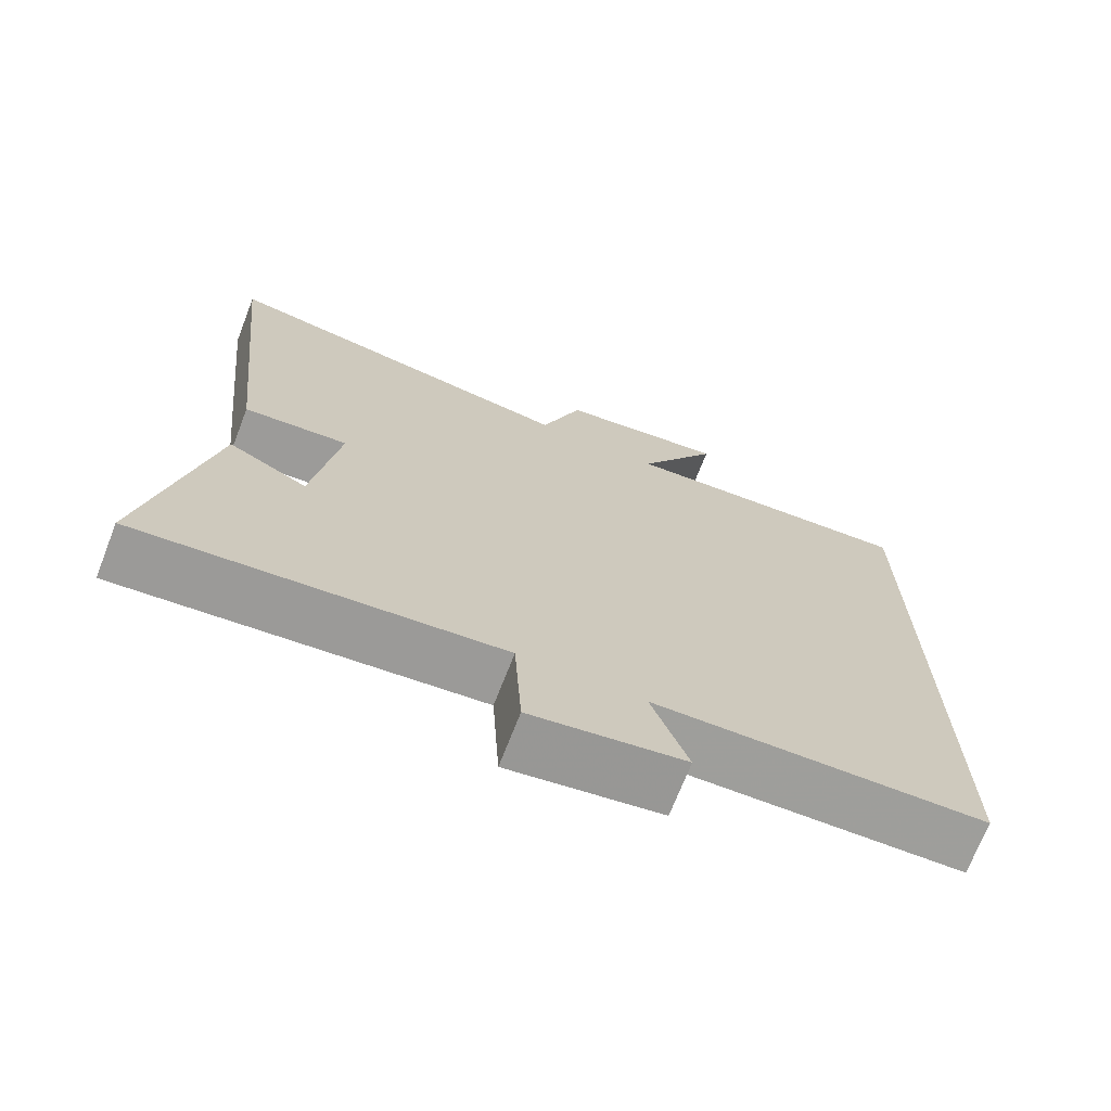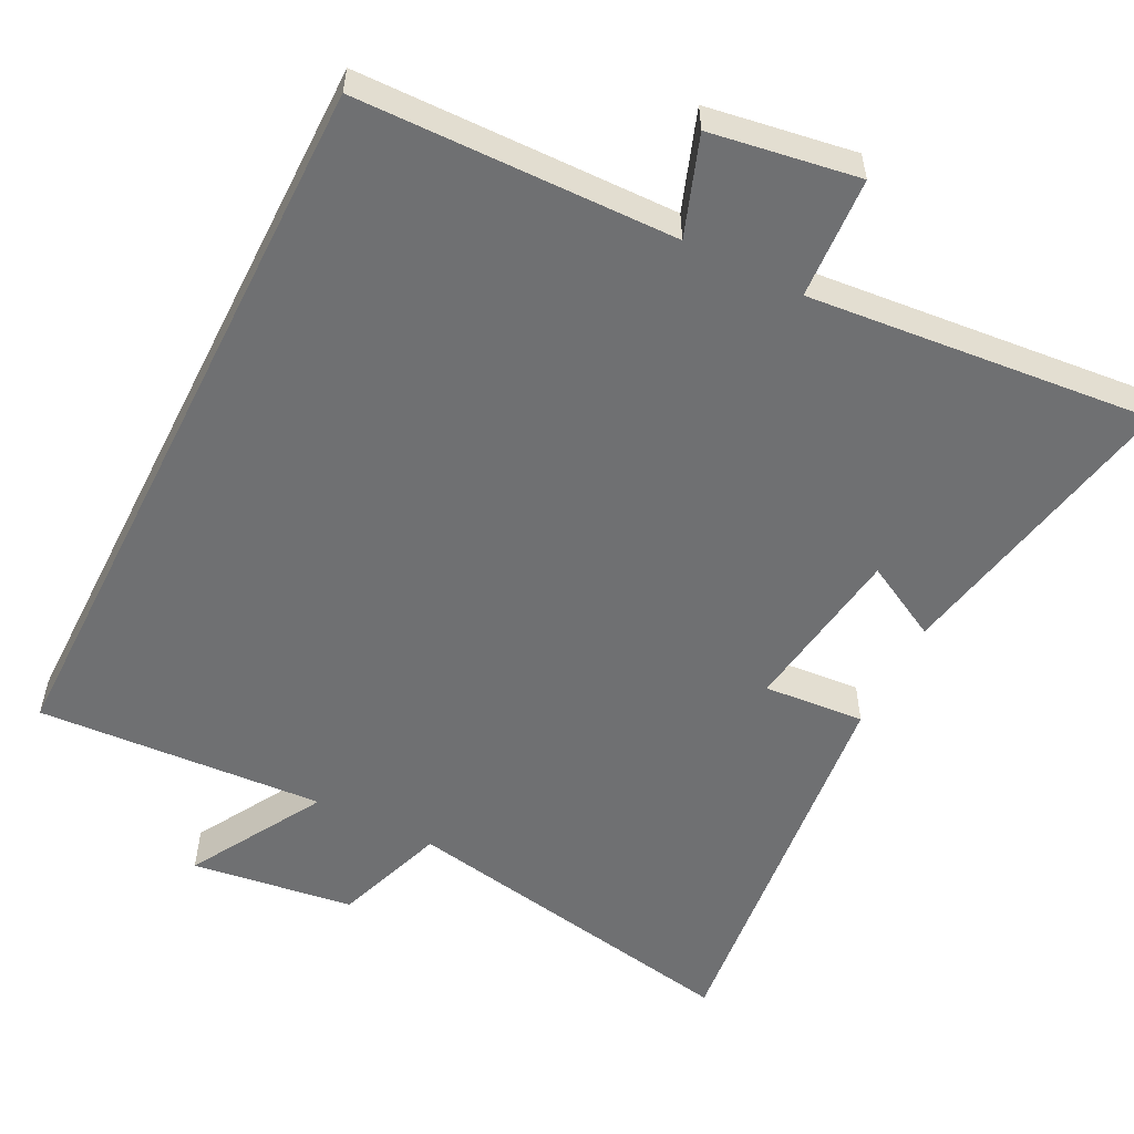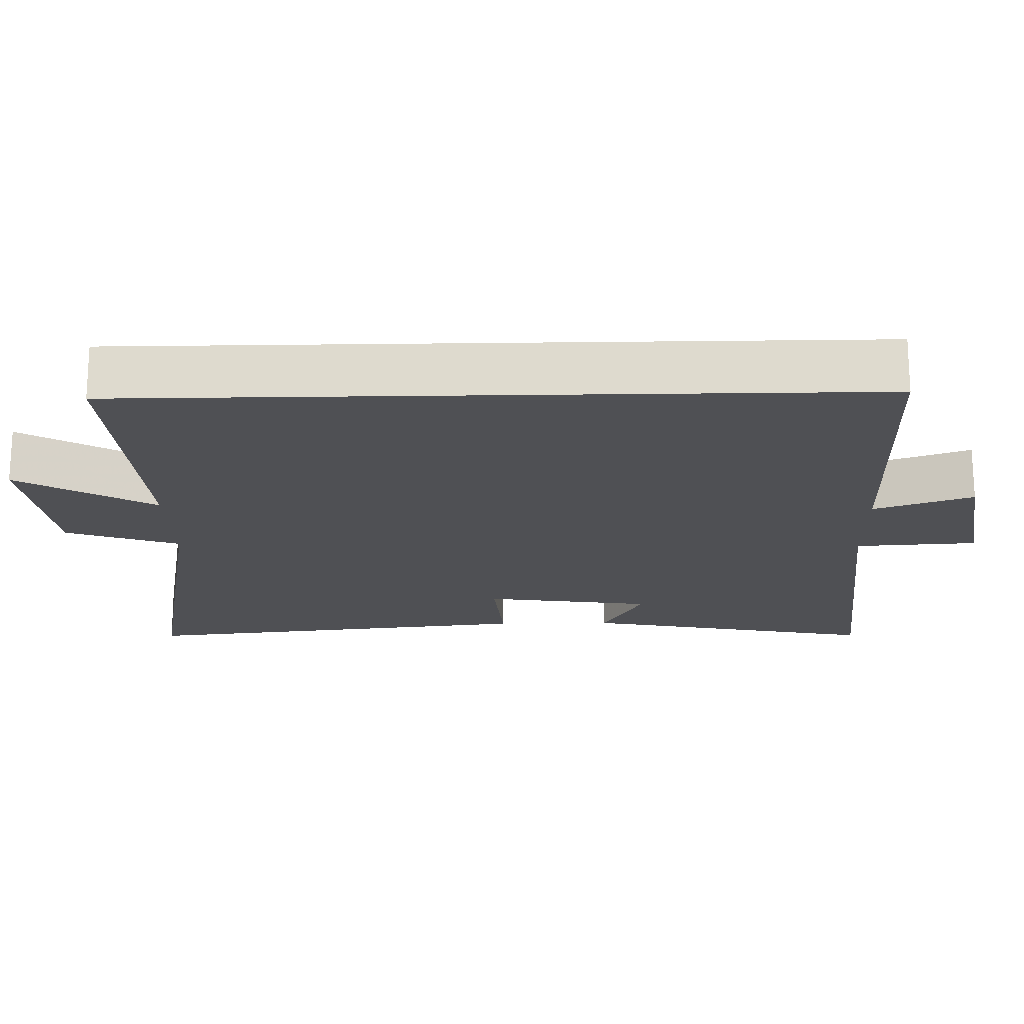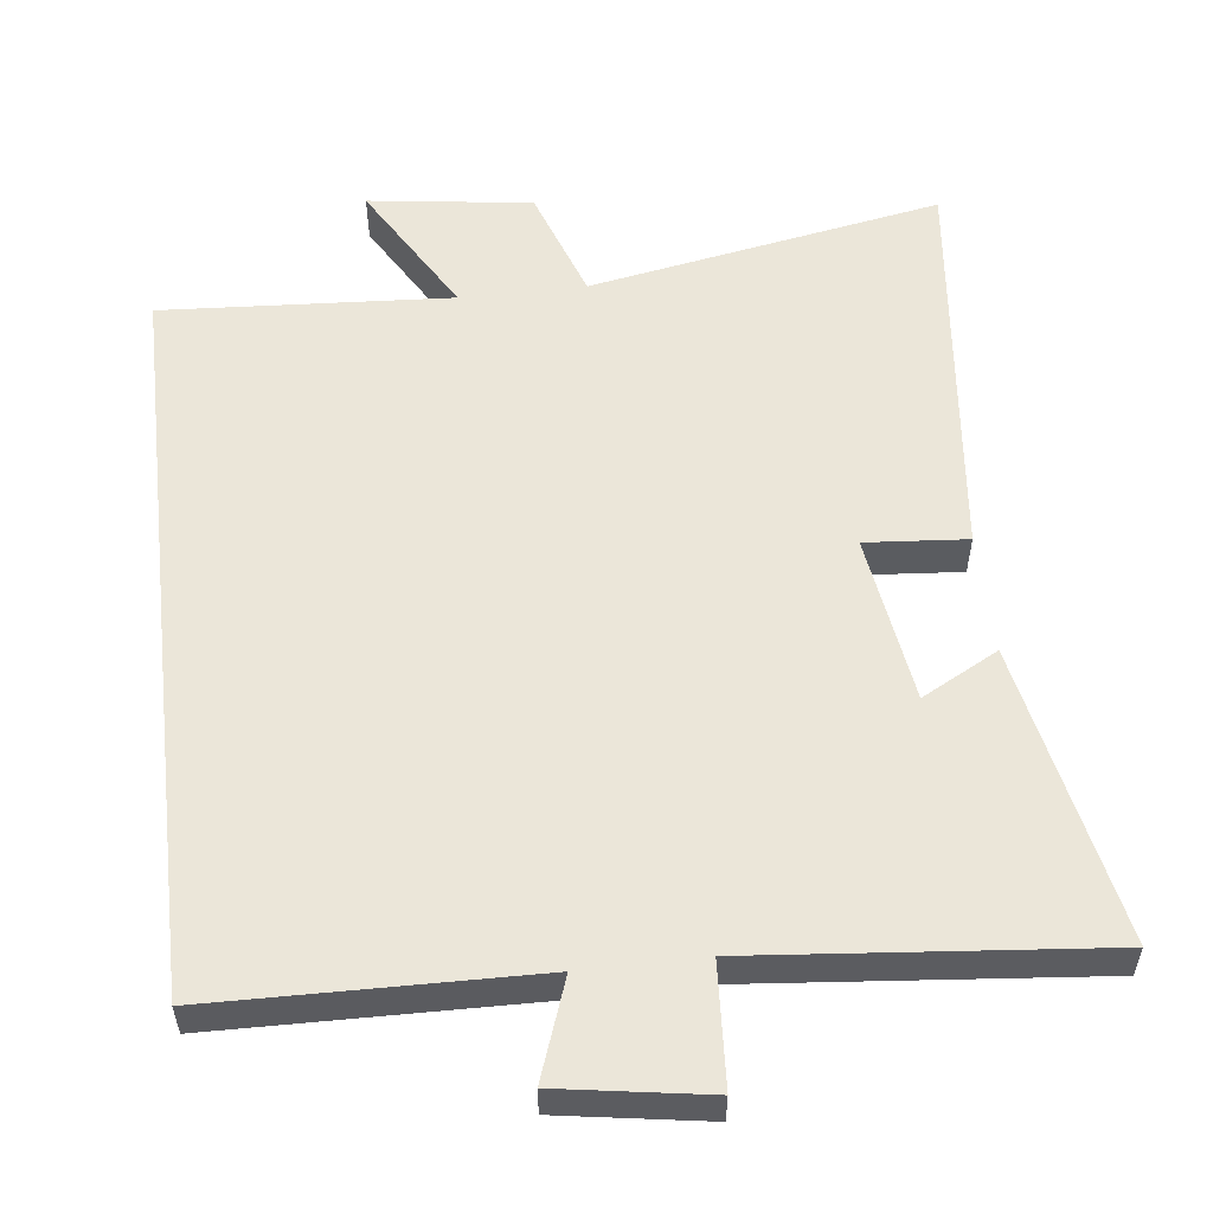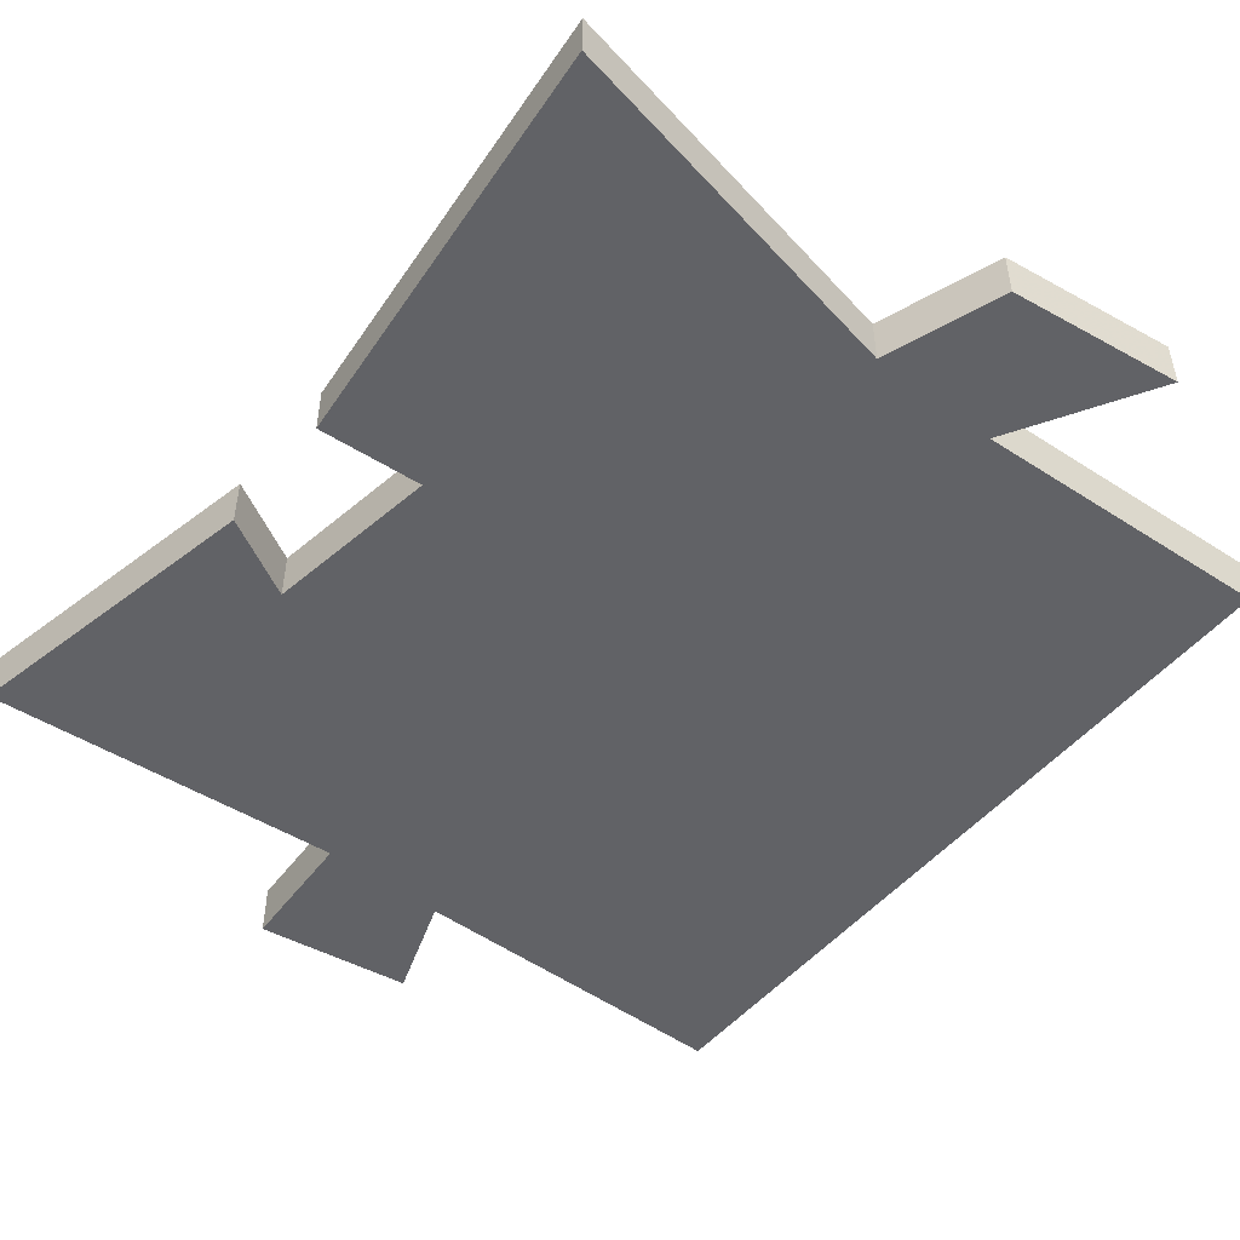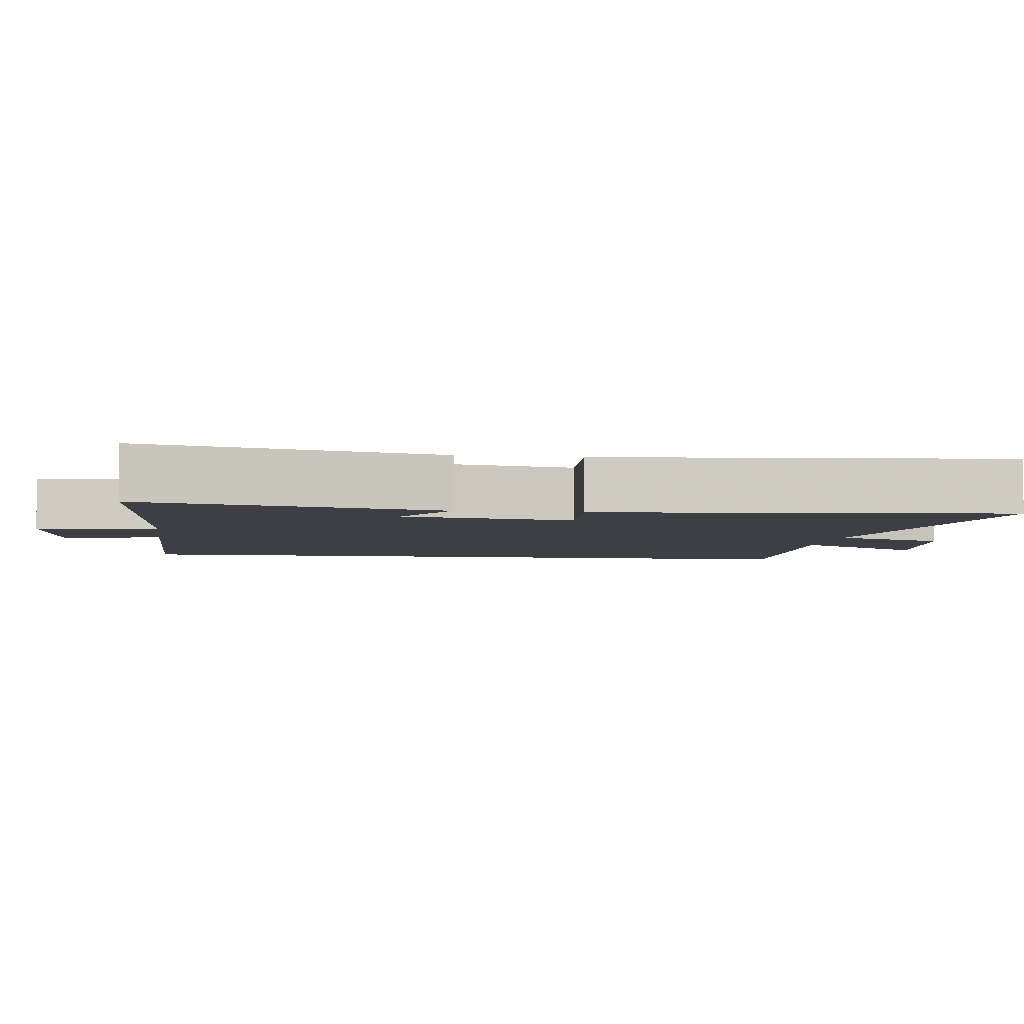
<metadata>
{"format":"obj","ext":"obj","renderer":"f3d","projection":"perspective","resolution":1024,"background":"white","views":[{"elev":-71.0,"azim":-21.3,"up":"+Z"},{"elev":-54.9,"azim":153.3,"up":"+Y"},{"elev":-19.1,"azim":91.3,"up":"+Y"},{"elev":55.4,"azim":173.4,"up":"+Y"},{"elev":-50.7,"azim":-38.9,"up":"+Y"},{"elev":-4.4,"azim":-98.4,"up":"+Y"}]}
</metadata>
<code>
v -0.56 0.07 0.591
v -0.072 0.07 0.5
v -0.017 0.07 0.657
v 0.209 0.07 0.687
v 0.1 0.07 0.5
v 0.5 0.07 0.524
v 0.5 0.07 -0.492
v 0.061 0.07 -0.5
v 0.109 0.07 -0.636
v -0.095 0.07 -0.668
v -0.105 0.07 -0.5
v -0.582 0.07 -0.544
v -0.5 0.07 -0.132
v -0.394 0.07 -0.189
v -0.36 0.07 0.045
v -0.5 0.07 0.034
v -0.56 0 0.591
v -0.072 0 0.5
v -0.017 0 0.657
v 0.209 0 0.687
v 0.1 0 0.5
v 0.5 0 0.524
v 0.5 0 -0.492
v 0.061 0 -0.5
v 0.109 0 -0.636
v -0.095 0 -0.668
v -0.105 0 -0.5
v -0.582 0 -0.544
v -0.5 0 -0.132
v -0.394 0 -0.189
v -0.36 0 0.045
v -0.5 0 0.034
f 15 16 1 2
f 14 15 2
f 11 12 13 14
f 11 14 2
f 8 9 10 11
f 7 8 11
f 6 7 11
f 5 6 11
f 5 11 2 3
f 3 4 5
f 18 17 32 31
f 18 31 30
f 30 29 28 27
f 18 30 27
f 27 26 25 24
f 27 24 23
f 27 23 22
f 27 22 21
f 19 18 27 21
f 21 20 19
f 1 17 18 2
f 2 18 19 3
f 3 19 20 4
f 4 20 21 5
f 5 21 22 6
f 6 22 23 7
f 7 23 24 8
f 8 24 25 9
f 9 25 26 10
f 10 26 27 11
f 11 27 28 12
f 12 28 29 13
f 13 29 30 14
f 14 30 31 15
f 15 31 32 16
f 16 32 17 1

</code>
